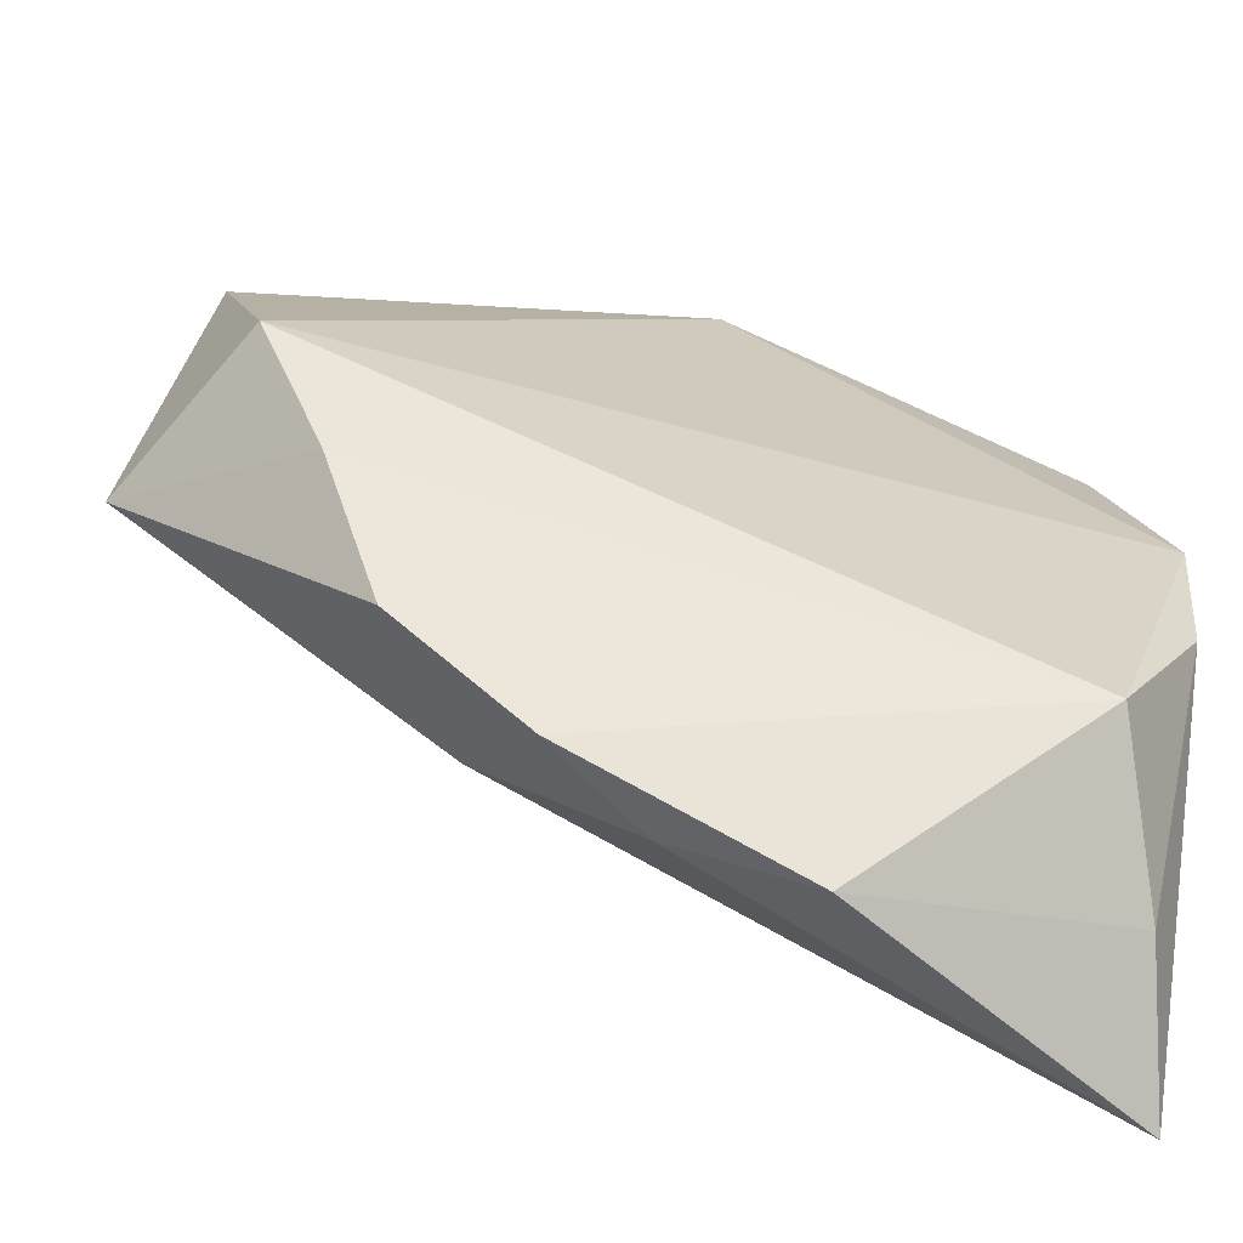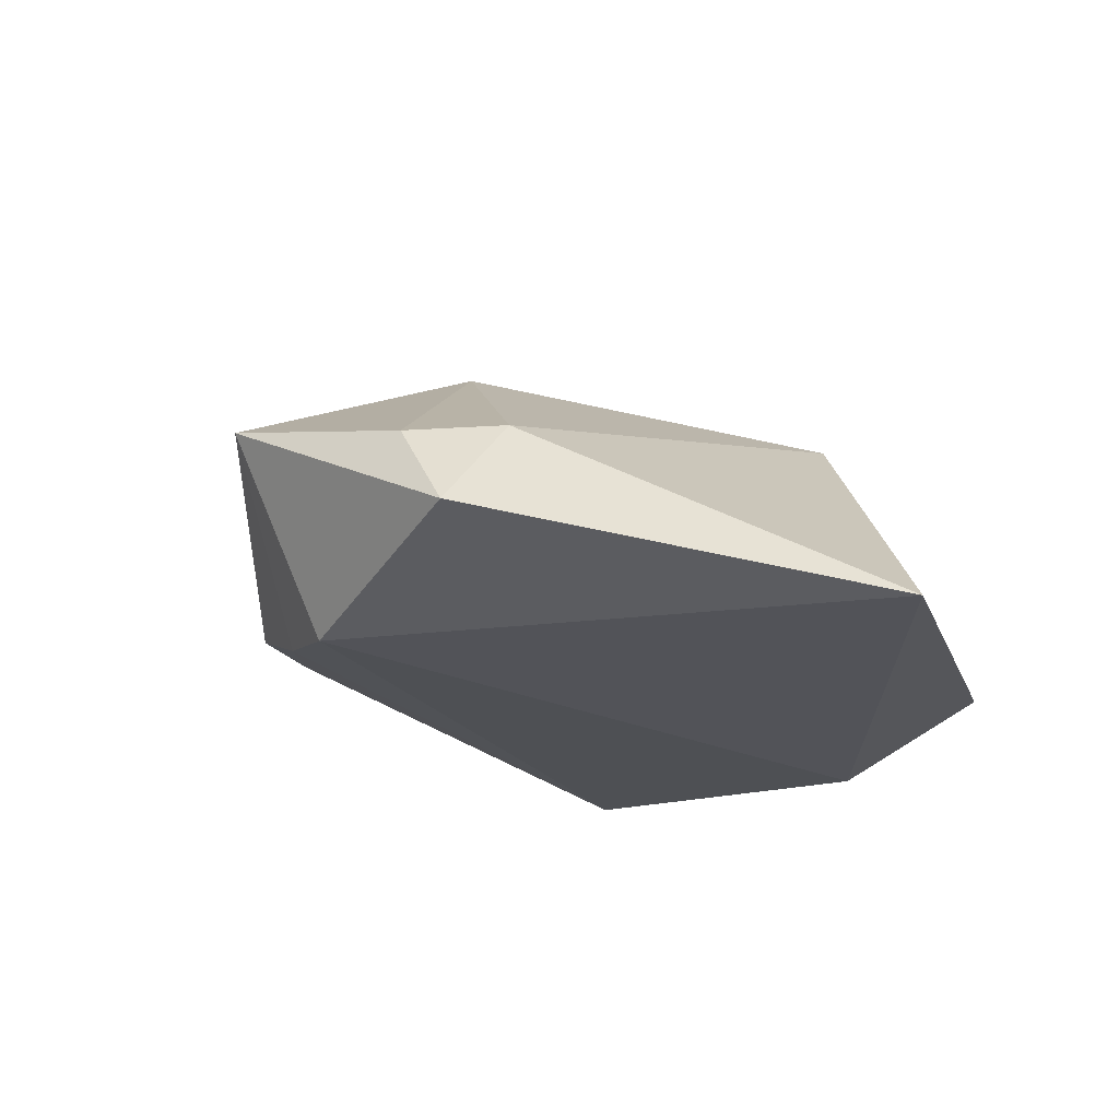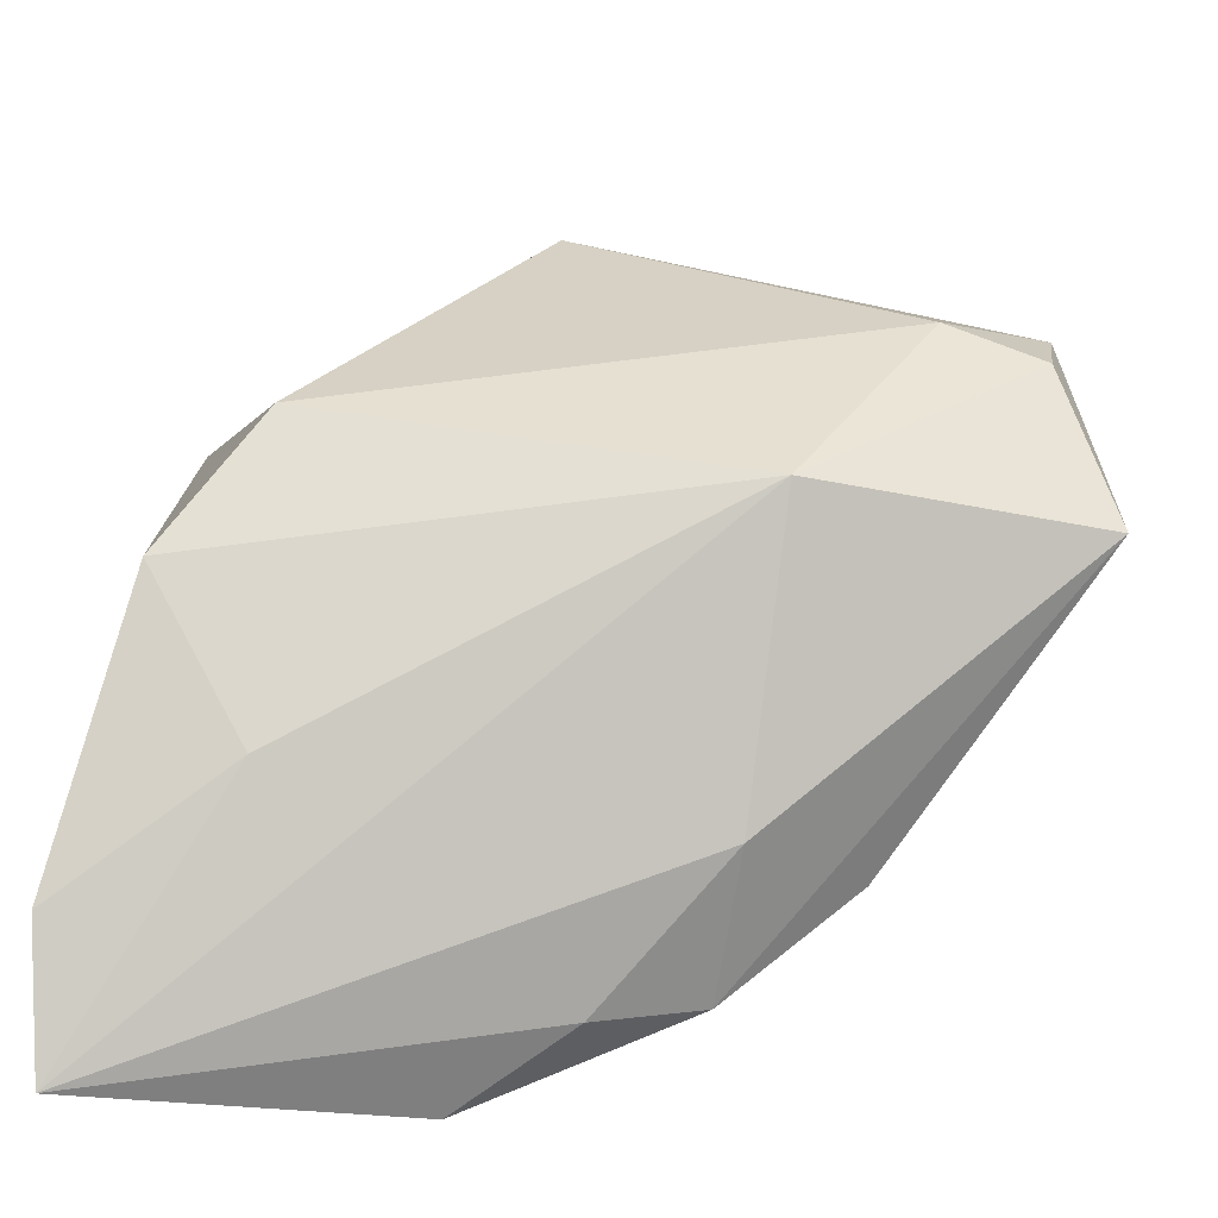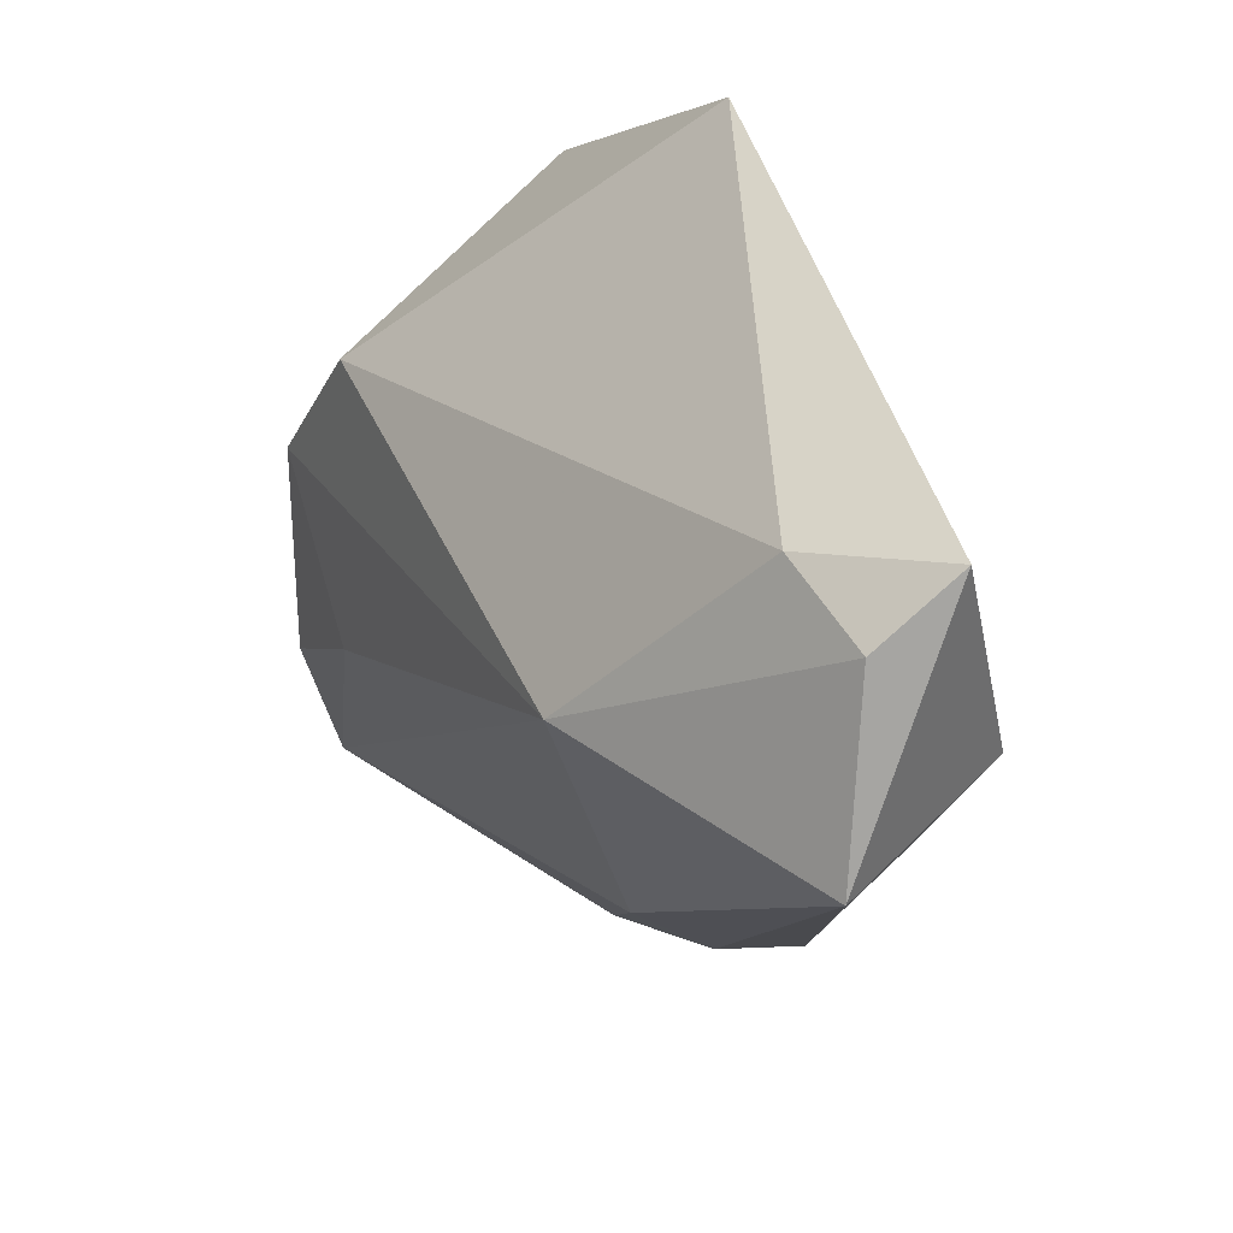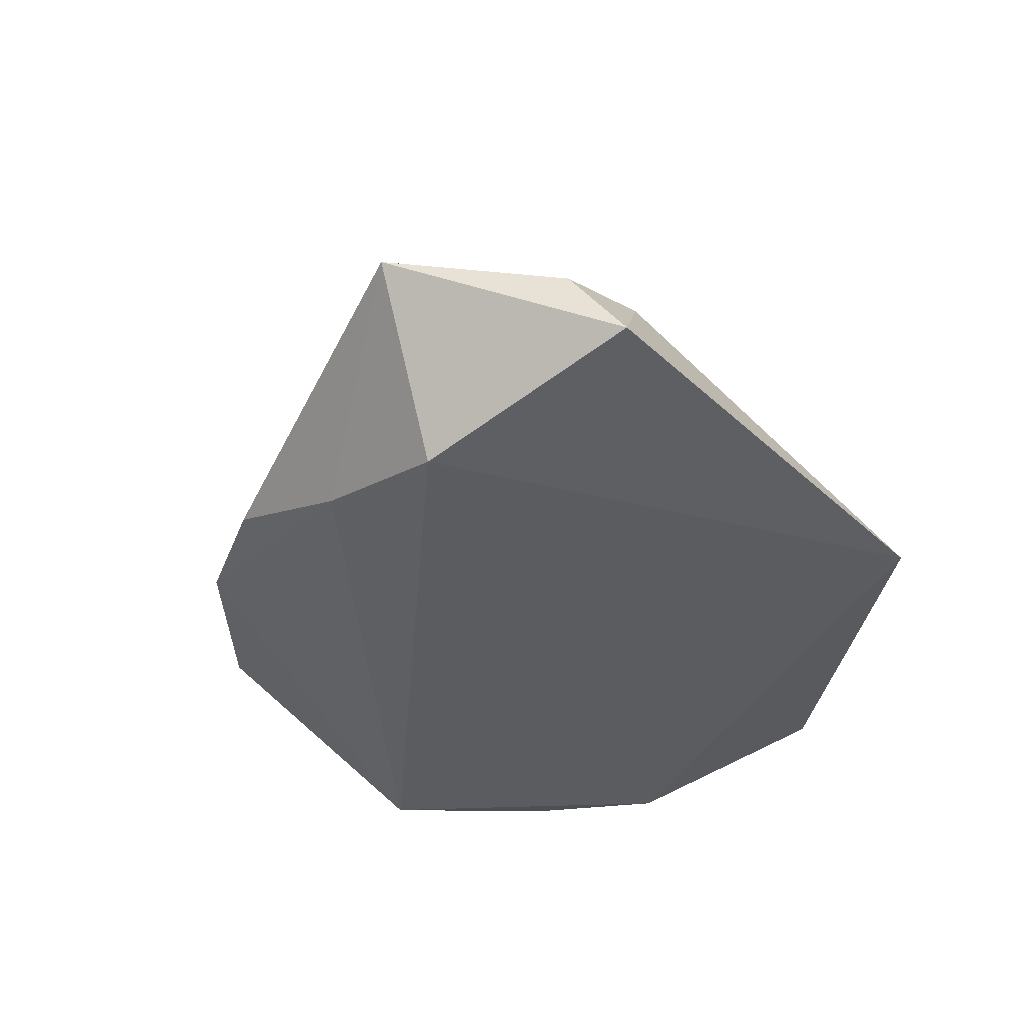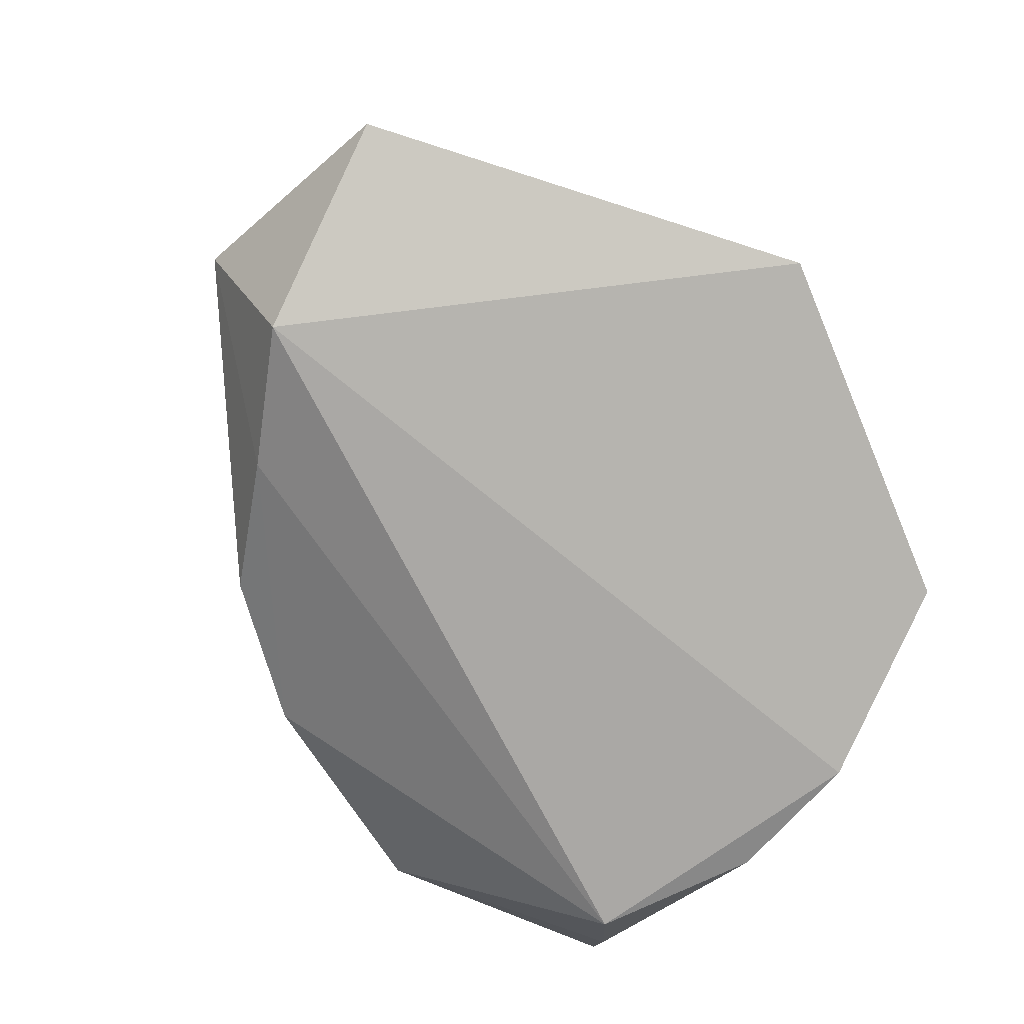
<metadata>
{"format":"obj","ext":"obj","renderer":"f3d","projection":"perspective","resolution":1024,"background":"white","views":[{"elev":-63.1,"azim":166.0,"up":"+Y"},{"elev":-18.6,"azim":137.4,"up":"+Z"},{"elev":-20.8,"azim":8.8,"up":"+Y"},{"elev":35.9,"azim":66.1,"up":"+Y"},{"elev":-34.0,"azim":111.8,"up":"+Z"},{"elev":-75.1,"azim":143.8,"up":"+Z"}]}
</metadata>
<code>
v 0.05141 0.03222 -0.008325
v 0.03886 -0.007712 -0.01211
v 0.0216 -0.02241 0.007022
v 0.001544 0.04918 -0.01107
v -0.01994 0.01827 0.01887
v 0.006367 -0.03697 0.002005
v 0.04084 0.02989 0.002602
v -0.03537 -0.03754 3.44e-05
v -0.03563 0.02687 -0.01107
v -0.02884 -0.02957 -0.01599
v 0.04683 0.007811 -0.01599
v -0.02061 -0.01618 0.02022
v 0.05125 0.02579 0.0004417
v 0.05716 0.006302 0.004273
v 0.01724 -0.03477 -0.004071
v -0.03085 0.002625 0.02153
v -0.03834 -0.0129 -0.01494
v -0.03973 -0.02925 0.01929
v -0.03973 0.003308 -0.01599
v -0.007196 -0.04464 -0.00138
v 0.03165 -0.02315 -0.006356
v -0.0397 -0.04452 0.01517
v 0.02751 0.00828 0.01789
f 4 5 7
f 4 19 9
f 9 5 4
f 9 16 5
f 14 3 15
f 20 10 15
f 22 19 17
f 19 10 17
f 22 12 18
f 12 16 18
f 16 9 18
f 18 19 22
f 18 9 19
f 20 15 6
f 6 15 3
f 22 20 6
f 6 3 22
f 22 17 8
f 8 17 10
f 8 20 22
f 8 10 20
f 11 10 19
f 11 19 4
f 23 7 5
f 5 16 23
f 23 16 12
f 14 13 23
f 23 13 7
f 23 3 14
f 22 3 23
f 23 12 22
f 2 15 10
f 10 11 2
f 2 11 14
f 1 11 4
f 4 7 1
f 7 13 1
f 1 13 14
f 14 11 1
f 14 15 21
f 21 2 14
f 15 2 21

</code>
